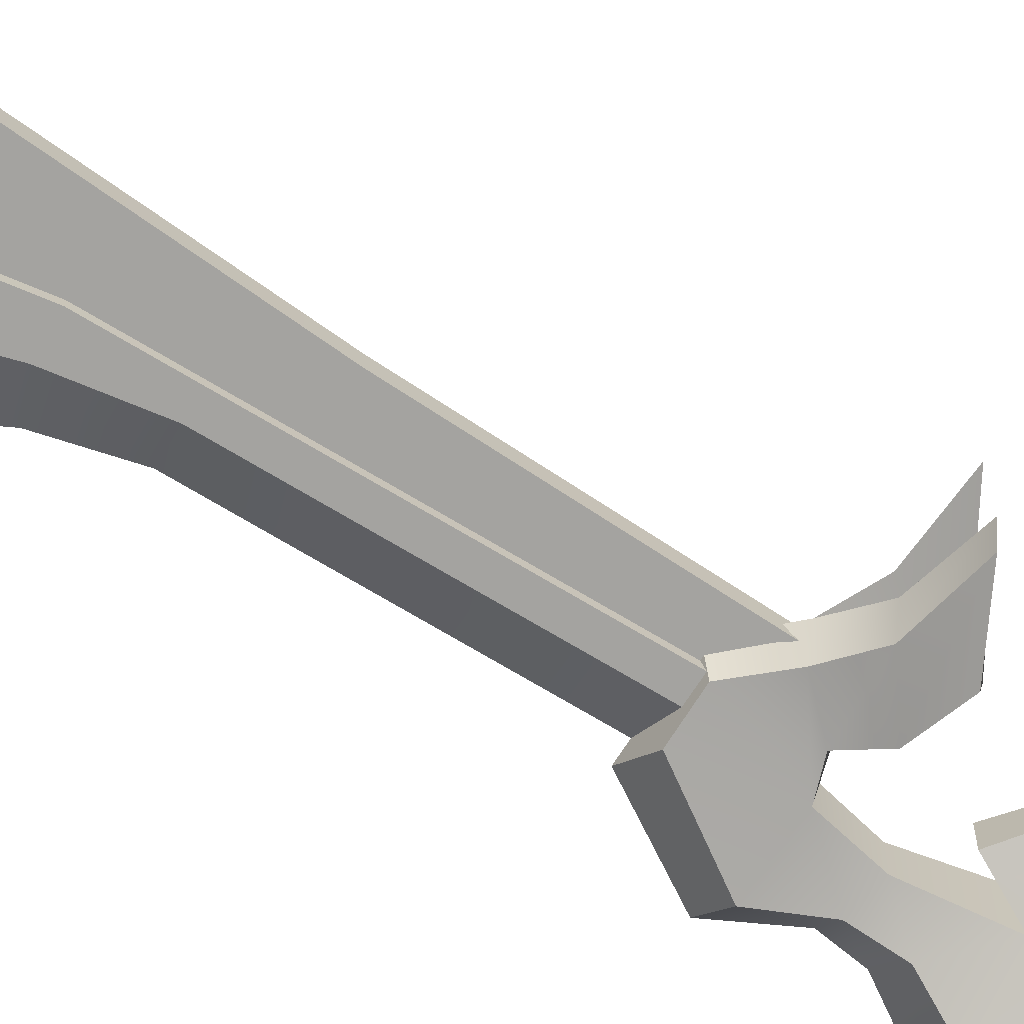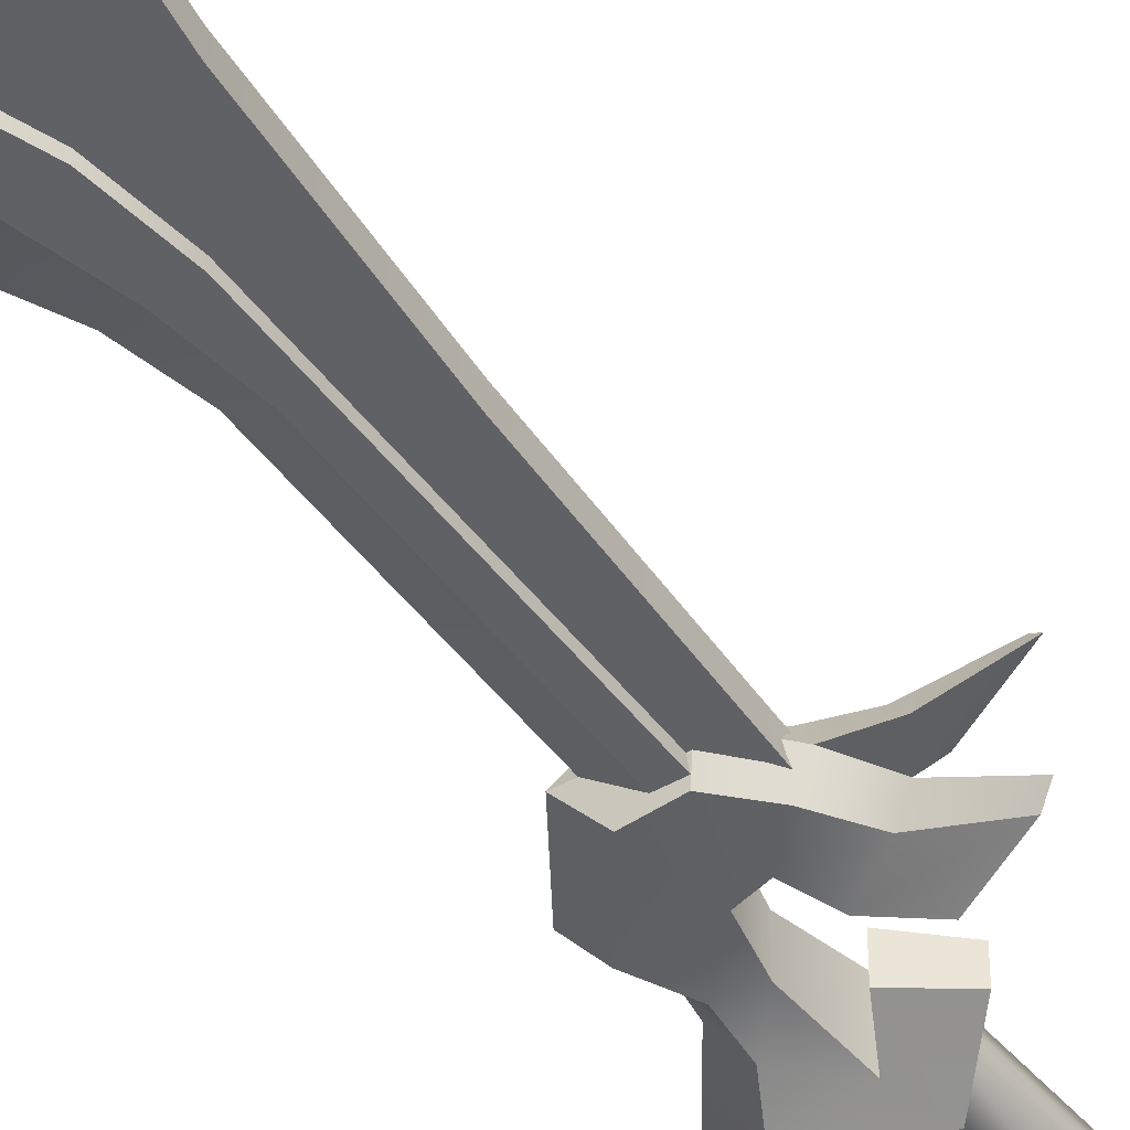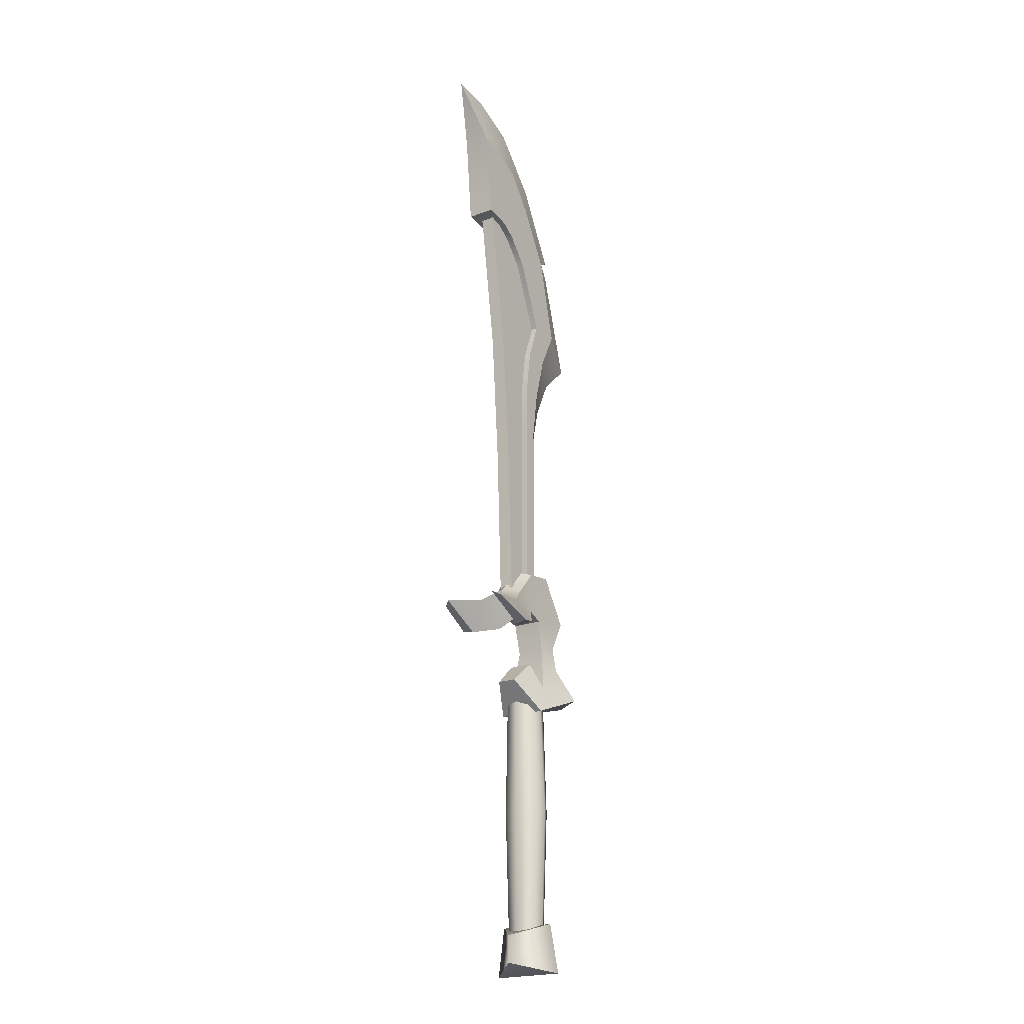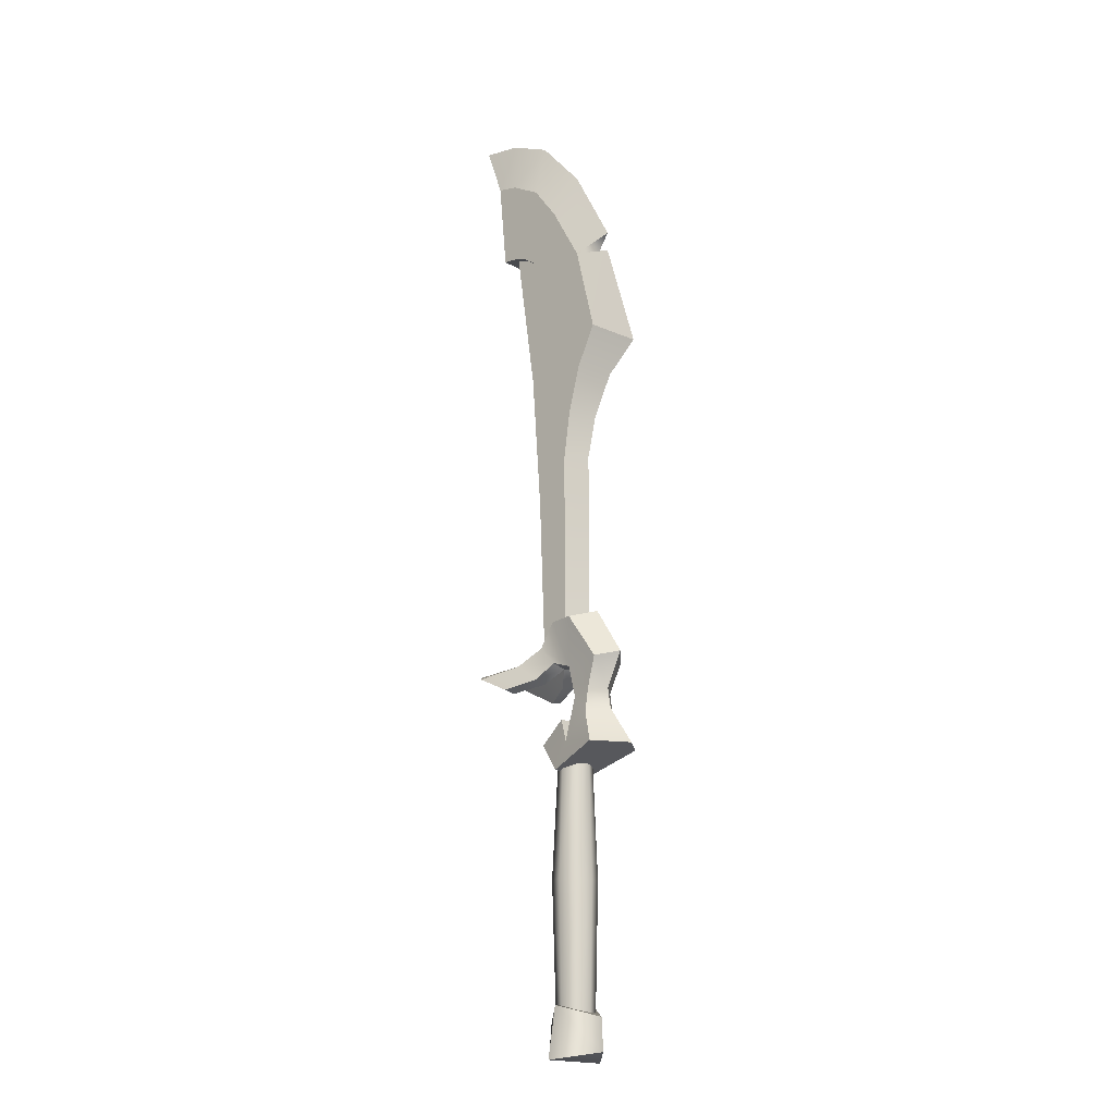
<metadata>
{"format":"obj","ext":"obj","renderer":"f3d","projection":"perspective","resolution":1024,"background":"white","views":[{"elev":-72.8,"azim":-120.8,"up":"+Z"},{"elev":-47.5,"azim":-144.9,"up":"+Z"},{"elev":-20.6,"azim":-55.8,"up":"+Y"},{"elev":-17.5,"azim":42.5,"up":"+Y"}]}
</metadata>
<code>
g sword2h18_blue
v 0.0235 0.2071 9.448e-11
v 0.009052 0.2022 -0.01671
v 0.0337 0.1673 -0.01558
v 0.0235 0.2071 9.448e-11
v 0.04643 0.1716 9.448e-11
v 0.005046 0.1052 -0.01603
v 0.03799 0.09978 -0.02593
v 0.02484 0.1246 -0.01598
v 0.004706 0.1642 -0.01196
v -0.01098 0.1665 9.448e-11
v 0.004706 0.1642 0.01196
v 0.0235 0.2071 9.448e-11
v 0.04643 0.1716 9.448e-11
v 0.0337 0.1673 0.01558
v 0.0235 0.2071 9.448e-11
v 0.009052 0.2022 0.01671
v 0.005046 0.1052 0.01603
v 0.02484 0.1246 0.01598
v 0.03799 0.09978 0.02593
v 0.05634 0.09951 9.448e-11
v 0.03799 0.09978 -0.02593
v -0.003104 0.0839 -0.01898
v -0.003104 0.0839 -0.01898
v -0.003104 0.0839 0.01898
v 0.05634 0.09951 9.448e-11
v -0.003104 0.0839 0.01898
v 0.03799 0.09978 0.02593
v 0.05634 0.09951 9.448e-11
v 0.001178 -0.08982 -0.02063
v 0.001313 -0.08935 0.02353
v -0.02329 -0.09904 0.0006175
v 0.001313 -0.08935 0.02353
v 0.001178 -0.08982 -0.02063
v 0.02577 -0.0977 0.0007468
v 0.0008366 -0.1285 -0.02569
v -0.0248 -0.1204 0.001274
v 0.001274 -0.1281 0.03071
v 0.0008366 -0.1285 -0.02569
v 0.001274 -0.1281 0.03071
v 0.02665 -0.1223 0.0001266
v 0.004706 0.1642 0.01196
v -0.01098 0.1665 9.448e-11
v -0.009363 0.1687 0.01361
v -0.01098 0.1665 9.448e-11
v 0.004706 0.1642 -0.01196
v -0.009363 0.1687 -0.01361
v 0.01354 0.5095 0.01093
v 0.01354 0.5095 -0.01093
v 0.03706 0.5087 9.448e-11
v 0.01354 0.5095 0.01093
v 0.03726 0.5242 9.448e-11
v -0.06759 0.5284 -0.01093
v -0.05714 0.5952 -0.01093
v -0.07448 0.5986 -0.01093
v -0.05684 0.5275 -0.01093
v -0.03258 0.5817 -0.01093
v -0.0457 0.5243 -0.01093
v -0.01183 0.5544 -0.01093
v -0.03401 0.5164 -0.01093
v 0.01354 0.5095 -0.01093
v -0.01667 0.4956 -0.01093
v 0.005594 0.4412 -0.01093
v 0.03045 0.4413 -0.01093
v 0.01511 0.4101 -0.01093
v -0.005502 0.411 -0.01093
v 0.004981 0.3732 -0.01093
v -0.01086 0.3732 -0.01093
v -0.0004627 0.3362 -0.01093
v -0.01088 0.3361 -0.01093
v -0.01088 0.2012 -0.01093
v -0.0004627 0.2013 -0.01093
v -0.07448 0.5986 -0.01093
v -0.06754 0.642 9.448e-11
v -0.09941 0.6464 9.448e-11
v -0.05714 0.5952 -0.01093
v -0.0325 0.6264 9.448e-11
v -0.03258 0.5817 -0.01093
v 0.004129 0.5854 9.448e-11
v -0.01183 0.5544 -0.01093
v 0.03726 0.5242 9.448e-11
v 0.01354 0.5095 -0.01093
v 0.03045 0.4413 -0.01093
v 0.06334 0.422 9.448e-11
v 0.03706 0.5087 9.448e-11
v 0.03045 0.4413 -0.01093
v 0.0382 0.399 9.448e-11
v 0.06334 0.422 9.448e-11
v 0.01511 0.4101 -0.01093
v 0.02251 0.3665 9.448e-11
v 0.004981 0.3732 -0.01093
v 0.01522 0.3352 9.448e-11
v 0.004981 0.3732 -0.01093
v -0.0004627 0.3362 -0.01093
v 0.01522 0.3352 9.448e-11
v -0.0004627 0.2013 -0.01093
v 0.01522 0.2003 9.448e-11
v 0.0337 0.1673 -0.01558
v 0.03367 0.1451 9.448e-11
v 0.04643 0.1716 9.448e-11
v 0.02472 0.1435 -0.01276
v 0.0361 0.1288 9.448e-11
v 0.02484 0.1246 -0.01598
v 0.05634 0.09951 9.448e-11
v 0.03799 0.09978 -0.02593
v 0.005046 0.1052 -0.01603
v -0.003104 0.0839 -0.01898
v 0.03799 0.09978 -0.02593
v -0.0053 0.1246 -0.009255
v -0.02592 0.1073 -0.007508
v 0.01009 0.1398 -0.01114
v 0.005046 0.1052 -0.01603
v 0.02484 0.1246 -0.01598
v 0.02472 0.1435 -0.01276
v 0.004706 0.1642 -0.01196
v 0.0337 0.1673 -0.01558
v 0.009052 0.2022 -0.01671
v -0.01003 0.2012 -0.01451
v -0.02411 0.1831 -0.01219
v -0.009363 0.1687 -0.01361
v -0.04118 0.1702 -0.01985
v -0.02055 0.1564 -0.02157
v -0.0738 0.1638 -0.028
v -0.04409 0.1501 -0.03116
v -0.0318 0.3065 -0.005601
v -0.02657 0.183 -0.005601
v -0.006688 0.199 -0.005601
v -0.005207 0.3382 -0.005601
v -0.04001 0.4137 -0.005601
v 0.01272 0.4409 -0.005601
v -0.01757 0.5138 -0.005601
v -0.05763 0.5313 -0.005601
v -0.01667 0.4956 -0.01093
v 0.005594 0.4412 0.01093
v 0.005594 0.4412 -0.01093
v -0.01667 0.4956 0.01093
v -0.03401 0.5164 -0.01093
v -0.03401 0.5164 0.01093
v -0.0457 0.5243 -0.01093
v -0.0457 0.5243 0.01093
v -0.05684 0.5275 -0.01093
v -0.05684 0.5275 0.01093
v -0.06759 0.5284 0.01093
v -0.06759 0.5284 -0.01093
v -0.0318 0.3065 -0.005601
v -0.02657 0.183 0.005601
v -0.02657 0.183 -0.005601
v -0.0318 0.3065 0.005601
v -0.04001 0.4137 0.005601
v -0.04001 0.4137 -0.005601
v -0.05763 0.5313 0.005601
v -0.05763 0.5313 -0.005601
v -0.01003 0.2012 -0.01451
v -0.01404 0.2055 9.448e-11
v -0.03166 0.1856 9.448e-11
v -0.02411 0.1831 -0.01219
v -0.04865 0.1733 -0.009925
v -0.04118 0.1702 -0.01985
v -0.07944 0.1671 -0.02199
v -0.0738 0.1638 -0.028
v -0.02055 0.1564 -0.02157
v -0.02202 0.1545 -0.009981
v -0.01098 0.1665 9.448e-11
v -0.009363 0.1687 -0.01361
v 0.004706 0.1642 -0.01196
v 0.004706 0.1642 0.01196
v 0.01009 0.1398 0.01114
v 0.01009 0.1398 -0.01114
v 0.005046 0.1052 0.01603
v 0.005046 0.1052 -0.01603
v -0.04409 0.1501 -0.03116
v -0.04362 0.1485 -0.02204
v -0.02202 0.1545 -0.009981
v -0.02055 0.1564 -0.02157
v -0.04409 0.1501 -0.03116
v -0.0738 0.1638 -0.028
v -0.07944 0.1671 -0.02199
v -0.04362 0.1485 -0.02204
v -0.02202 0.1545 -0.009981
v -0.03166 0.1856 9.448e-11
v -0.01098 0.1665 9.448e-11
v -0.04865 0.1733 -0.009925
v -0.04362 0.1485 -0.02204
v -0.07944 0.1671 -0.02199
v 0.0235 0.2071 9.448e-11
v -0.01404 0.2055 9.448e-11
v -0.01003 0.2012 -0.01451
v 0.009052 0.2022 -0.01671
v -0.06759 0.5284 0.01093
v -0.07448 0.5986 0.01093
v -0.05714 0.5952 0.01093
v -0.05684 0.5275 0.01093
v -0.03258 0.5817 0.01093
v -0.0457 0.5243 0.01093
v -0.01183 0.5544 0.01093
v -0.03401 0.5164 0.01093
v 0.01354 0.5095 0.01093
v -0.01667 0.4956 0.01093
v 0.005594 0.4412 0.01093
v 0.03045 0.4413 0.01093
v 0.01511 0.4101 0.01093
v -0.005502 0.411 0.01093
v 0.004981 0.3732 0.01093
v -0.01086 0.3732 0.01093
v -0.0004627 0.3362 0.01093
v -0.01088 0.3361 0.01093
v -0.01088 0.2012 0.01093
v -0.0004627 0.2013 0.01093
v -0.07448 0.5986 0.01093
v -0.09941 0.6464 9.448e-11
v -0.06754 0.642 9.448e-11
v -0.05714 0.5952 0.01093
v -0.0325 0.6264 9.448e-11
v -0.03258 0.5817 0.01093
v 0.004129 0.5854 9.448e-11
v -0.01183 0.5544 0.01093
v 0.01354 0.5095 0.01093
v 0.03726 0.5242 9.448e-11
v 0.03045 0.4413 0.01093
v 0.03706 0.5087 9.448e-11
v 0.06334 0.422 9.448e-11
v 0.03045 0.4413 0.01093
v 0.06334 0.422 9.448e-11
v 0.0382 0.399 9.448e-11
v 0.01511 0.4101 0.01093
v 0.02251 0.3665 9.448e-11
v 0.004981 0.3732 0.01093
v 0.01522 0.3352 9.448e-11
v 0.004981 0.3732 0.01093
v 0.01522 0.3352 9.448e-11
v -0.0004627 0.3362 0.01093
v -0.0004627 0.2013 0.01093
v 0.01522 0.2003 9.448e-11
v 0.0337 0.1673 0.01558
v 0.04643 0.1716 9.448e-11
v 0.03367 0.1451 9.448e-11
v 0.02472 0.1435 0.01276
v 0.0361 0.1288 9.448e-11
v 0.02484 0.1246 0.01598
v 0.05634 0.09951 9.448e-11
v 0.03799 0.09978 0.02593
v 0.005046 0.1052 0.01603
v 0.03799 0.09978 0.02593
v -0.003104 0.0839 0.01898
v -0.0053 0.1246 0.009255
v -0.02592 0.1073 0.007508
v 0.01009 0.1398 0.01114
v 0.02484 0.1246 0.01598
v 0.005046 0.1052 0.01603
v 0.02472 0.1435 0.01276
v 0.004706 0.1642 0.01196
v 0.0337 0.1673 0.01558
v 0.009052 0.2022 0.01671
v -0.01003 0.2012 0.01451
v -0.02411 0.1831 0.01219
v -0.009363 0.1687 0.01361
v -0.04118 0.1702 0.01985
v -0.02055 0.1564 0.02157
v -0.0738 0.1638 0.028
v -0.04409 0.1501 0.03116
v -0.0318 0.3065 0.005601
v -0.006688 0.199 0.005601
v -0.02657 0.183 0.005601
v -0.005207 0.3382 0.005601
v -0.04001 0.4137 0.005601
v 0.01272 0.4409 0.005601
v -0.01757 0.5138 0.005601
v -0.05763 0.5313 0.005601
v 0.005594 0.4412 0.01093
v -0.005502 0.411 -0.01093
v 0.005594 0.4412 -0.01093
v -0.005502 0.411 0.01093
v -0.01086 0.3732 -0.01093
v -0.01086 0.3732 0.01093
v -0.01088 0.3361 0.01093
v -0.01088 0.3361 -0.01093
v -0.01088 0.2012 -0.01093
v -0.01088 0.2012 0.01093
v -0.07448 0.5986 0.01093
v -0.06759 0.5284 0.01093
v -0.06759 0.5284 -0.01093
v -0.07448 0.5986 -0.01093
v -0.09941 0.6464 9.448e-11
v -0.01003 0.2012 0.01451
v -0.03166 0.1856 9.448e-11
v -0.01404 0.2055 9.448e-11
v -0.02411 0.1831 0.01219
v -0.04865 0.1733 0.009925
v -0.04118 0.1702 0.01985
v -0.07944 0.1671 0.02199
v -0.0738 0.1638 0.028
v -0.02592 0.1073 0.007508
v -0.003104 0.0839 0.01898
v -0.003104 0.0839 -0.01898
v -0.02592 0.1073 -0.007508
v -0.02055 0.1564 0.02157
v -0.009363 0.1687 0.01361
v -0.01098 0.1665 9.448e-11
v -0.02202 0.1545 0.009981
v -0.04409 0.1501 0.03116
v -0.02055 0.1564 0.02157
v -0.02202 0.1545 0.009981
v -0.04362 0.1485 0.02204
v 0.005046 0.1052 0.01603
v -0.0053 0.1246 0.009255
v -0.0053 0.1246 -0.009255
v 0.005046 0.1052 -0.01603
v -0.04409 0.1501 0.03116
v -0.04362 0.1485 0.02204
v -0.07944 0.1671 0.02199
v -0.0738 0.1638 0.028
v -0.02202 0.1545 0.009981
v -0.01098 0.1665 9.448e-11
v -0.03166 0.1856 9.448e-11
v -0.04865 0.1733 0.009925
v -0.04362 0.1485 0.02204
v -0.07944 0.1671 0.02199
v 0.0235 0.2071 9.448e-11
v 0.009052 0.2022 0.01671
v -0.01003 0.2012 0.01451
v -0.01404 0.2055 9.448e-11
v -0.0053 0.1246 -0.009255
v -0.0053 0.1246 0.009255
v -0.02592 0.1073 0.007508
v -0.02592 0.1073 -0.007508
v -0.01118 0.002412 0.01339
v 0.0009503 -0.101 0.0158
v -0.009219 -0.1011 0.01095
v 0.00124 0.002521 0.01904
v -0.008067 0.09545 0.009785
v 0.001218 0.09565 0.01492
v 0.001313 -0.08935 0.02353
v 0.001274 -0.1281 0.03071
v -0.0248 -0.1204 0.001274
v -0.02329 -0.09904 0.0006175
v 0.01322 0.001192 0.0131
v 0.01089 -0.1014 0.01071
v 0.0009503 -0.101 0.0158
v 0.00124 0.002521 0.01904
v 0.0115 0.09458 0.01119
v 0.001218 0.09565 0.01492
v 0.001313 -0.08935 0.02353
v 0.02577 -0.0977 0.0007468
v 0.02665 -0.1223 0.0001266
v 0.001274 -0.1281 0.03071
v -0.01261 -0.1018 0.0007424
v -0.01118 0.002412 0.01339
v -0.009219 -0.1011 0.01095
v -0.01575 0.0005684 0.001462
v -0.008067 0.09545 0.009785
v -0.01179 0.09364 -0.0002536
v -0.009525 0.09286 -0.01001
v -0.01149 0.0001126 -0.01056
v -0.008897 -0.1021 -0.008979
v 0.01495 0.09479 0.001199
v 0.01322 0.001192 0.0131
v 0.0115 0.09458 0.01119
v 0.01734 0.001675 0.0008507
v 0.01089 -0.1014 0.01071
v 0.01472 -0.1013 0.0005586
v 0.01122 -0.1012 -0.009219
v 0.01292 0.002374 -0.01085
v 0.01004 0.09498 -0.008602
v -0.01149 0.0001126 -0.01056
v -0.008897 -0.1021 -0.008979
v 0.00098 -0.1019 -0.01289
v 0.0005429 0.0005002 -0.01555
v -0.009525 0.09286 -0.01001
v 4.099e-05 0.09325 -0.01339
v 0.001178 -0.08982 -0.02063
v -0.02329 -0.09904 0.0006175
v -0.0248 -0.1204 0.001274
v 0.0008366 -0.1285 -0.02569
v 0.01292 0.002374 -0.01085
v 0.00098 -0.1019 -0.01289
v 0.01122 -0.1012 -0.009219
v 0.0005429 0.0005002 -0.01555
v 0.01004 0.09498 -0.008602
v 4.099e-05 0.09325 -0.01339
v 0.001178 -0.08982 -0.02063
v 0.0008366 -0.1285 -0.02569
v 0.02665 -0.1223 0.0001266
v 0.02577 -0.0977 0.0007468
g sword2h18_blue_0
f 3 2 1
f 5 3 4
f 8 7 6
f 11 10 9
f 14 13 12
f 16 14 15
f 19 18 17
f 22 21 20
f 25 24 23
f 28 27 26
f 31 30 29
f 34 33 32
f 37 36 35
f 40 39 38
f 43 42 41
f 46 45 44
f 49 48 47
f 51 50 48
f 54 53 52
f 53 55 52
f 53 56 55
f 56 57 55
f 56 58 57
f 58 59 57
f 58 60 59
f 60 61 59
f 61 60 62
f 60 63 62
f 63 64 62
f 64 65 62
f 64 66 65
f 66 67 65
f 66 68 67
f 68 69 67
f 70 69 68
f 71 70 68
f 74 73 72
f 73 75 72
f 73 76 75
f 76 77 75
f 76 78 77
f 78 79 77
f 78 80 79
f 80 81 79
f 83 82 81
f 84 83 81
f 87 86 85
f 86 88 85
f 86 89 88
f 89 90 88
f 89 91 90
f 94 93 92
f 95 93 94
f 96 95 94
f 99 98 97
f 98 100 97
f 98 101 100
f 101 102 100
f 101 103 102
f 103 104 102
f 107 106 105
f 105 106 108
f 106 109 108
f 112 111 110
f 113 112 110
f 113 110 114
f 115 113 114
f 115 114 116
f 114 117 116
f 118 117 114
f 119 118 114
f 120 118 119
f 121 120 119
f 122 120 121
f 123 122 121
f 126 125 124
f 127 126 124
f 127 124 128
f 129 127 128
f 129 128 130
f 128 131 130
f 134 133 132
f 133 135 132
f 132 135 136
f 135 137 136
f 136 137 138
f 137 139 138
f 138 139 140
f 139 141 140
f 140 141 142
f 143 140 142
f 146 145 144
f 145 147 144
f 144 147 148
f 149 144 148
f 149 148 150
f 151 149 150
f 154 153 152
f 155 154 152
f 156 154 155
f 157 156 155
f 158 156 157
f 159 158 157
f 162 161 160
f 163 162 160
f 166 165 164
f 167 166 164
f 168 166 167
f 169 168 167
f 172 171 170
f 173 172 170
f 176 175 174
f 177 176 174
f 180 179 178
f 179 181 178
f 178 181 182
f 181 183 182
f 186 185 184
f 187 186 184
f 190 189 188
f 191 190 188
f 192 190 191
f 193 192 191
f 194 192 193
f 195 194 193
f 196 194 195
f 197 196 195
f 196 197 198
f 199 196 198
f 200 199 198
f 201 200 198
f 202 200 201
f 203 202 201
f 204 202 203
f 205 204 203
f 205 206 204
f 206 207 204
f 210 209 208
f 211 210 208
f 212 210 211
f 213 212 211
f 214 212 213
f 215 214 213
f 214 215 216
f 216 217 214
f 219 216 218
f 218 220 219
f 223 222 221
f 224 223 221
f 225 223 224
f 226 225 224
f 227 225 226
f 230 229 228
f 230 231 229
f 231 232 229
f 235 234 233
f 236 235 233
f 237 235 236
f 238 237 236
f 239 237 238
f 240 239 238
f 243 242 241
f 243 241 244
f 245 243 244
f 248 247 246
f 247 249 246
f 246 249 250
f 249 251 250
f 250 251 252
f 253 250 252
f 253 254 250
f 254 255 250
f 254 256 255
f 256 257 255
f 256 258 257
f 258 259 257
f 262 261 260
f 261 263 260
f 260 263 264
f 263 265 264
f 264 265 266
f 267 264 266
f 270 269 268
f 269 271 268
f 269 272 271
f 272 273 271
f 274 273 272
f 275 274 272
f 275 276 274
f 276 277 274
f 280 279 278
f 281 280 278
f 281 278 282
f 285 284 283
f 284 286 283
f 284 287 286
f 287 288 286
f 287 289 288
f 289 290 288
f 293 292 291
f 294 293 291
f 297 296 295
f 298 297 295
f 301 300 299
f 302 301 299
f 305 304 303
f 306 305 303
f 309 308 307
f 310 309 307
f 313 312 311
f 314 313 311
f 314 311 315
f 316 314 315
f 319 318 317
f 320 319 317
f 323 322 321
f 324 323 321
f 327 326 325
f 326 328 325
f 325 328 329
f 328 330 329
f 333 332 331
f 334 333 331
f 337 336 335
f 338 337 335
f 338 335 339
f 340 338 339
f 343 342 341
f 344 343 341
f 347 346 345
f 346 348 345
f 346 349 348
f 349 350 348
f 350 351 348
f 351 352 348
f 348 352 345
f 352 353 345
f 356 355 354
f 355 357 354
f 355 358 357
f 358 359 357
f 359 360 357
f 360 361 357
f 357 361 354
f 361 362 354
f 365 364 363
f 366 365 363
f 366 363 367
f 368 366 367
f 371 370 369
f 372 371 369
f 375 374 373
f 374 376 373
f 373 376 377
f 376 378 377
f 381 380 379
f 382 381 379

</code>
